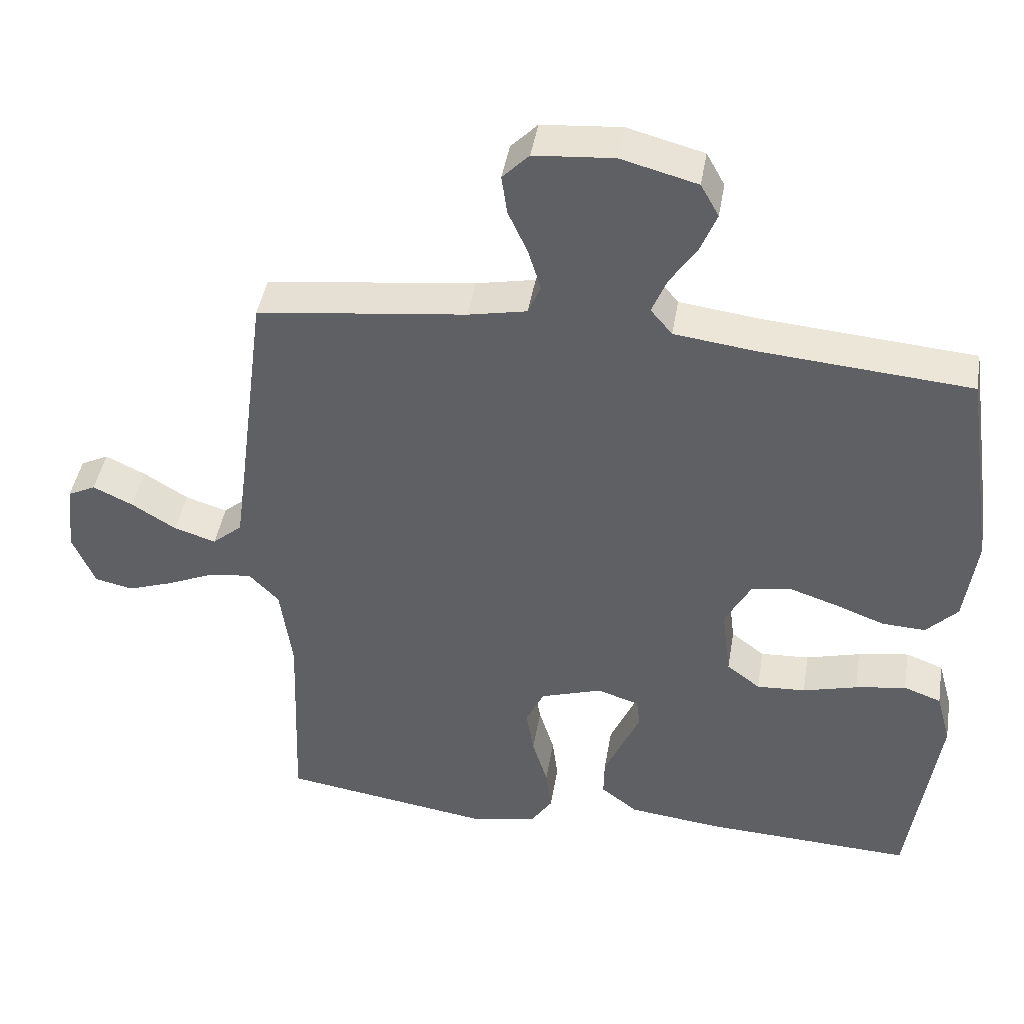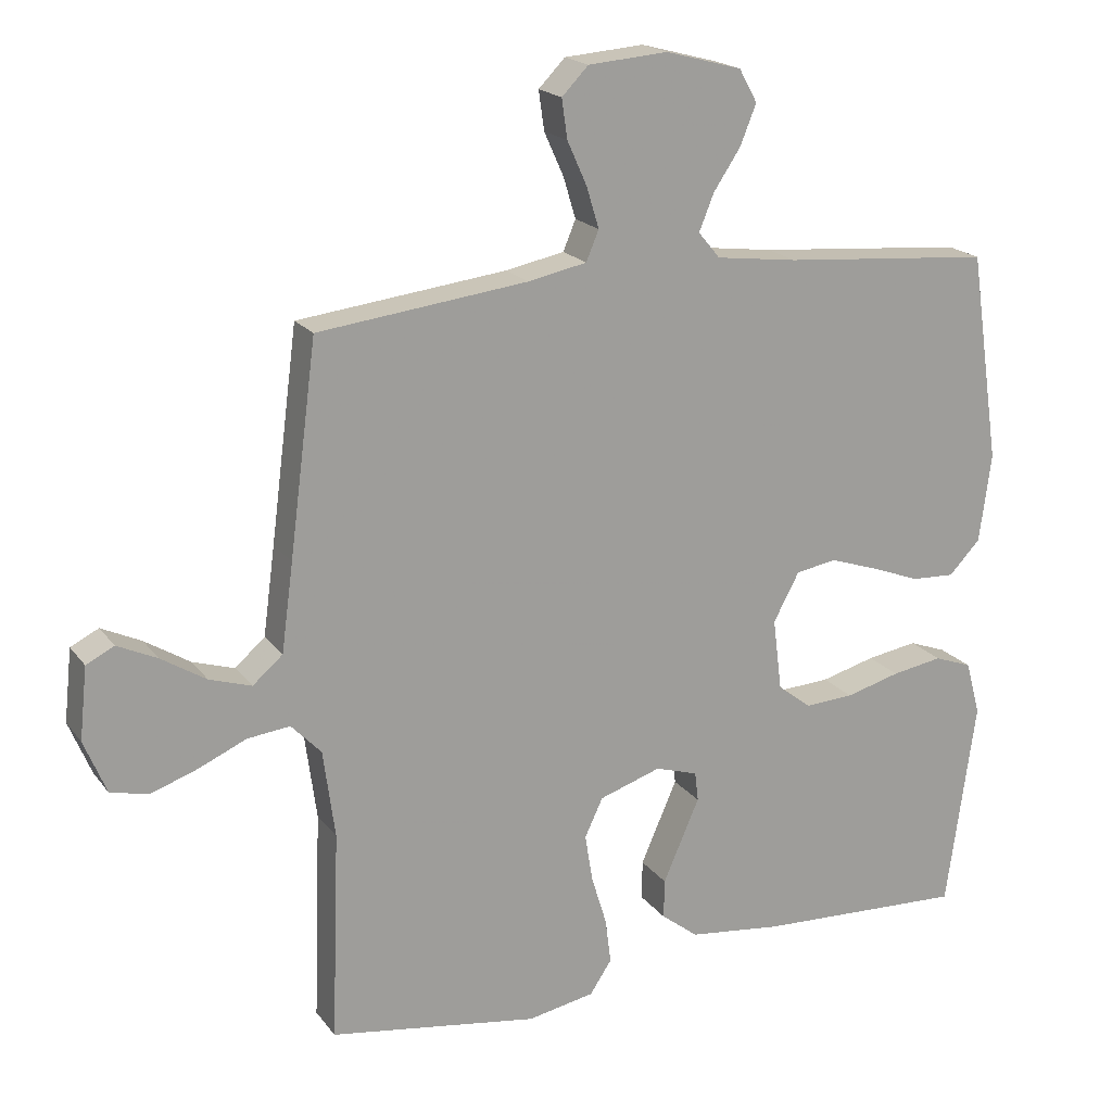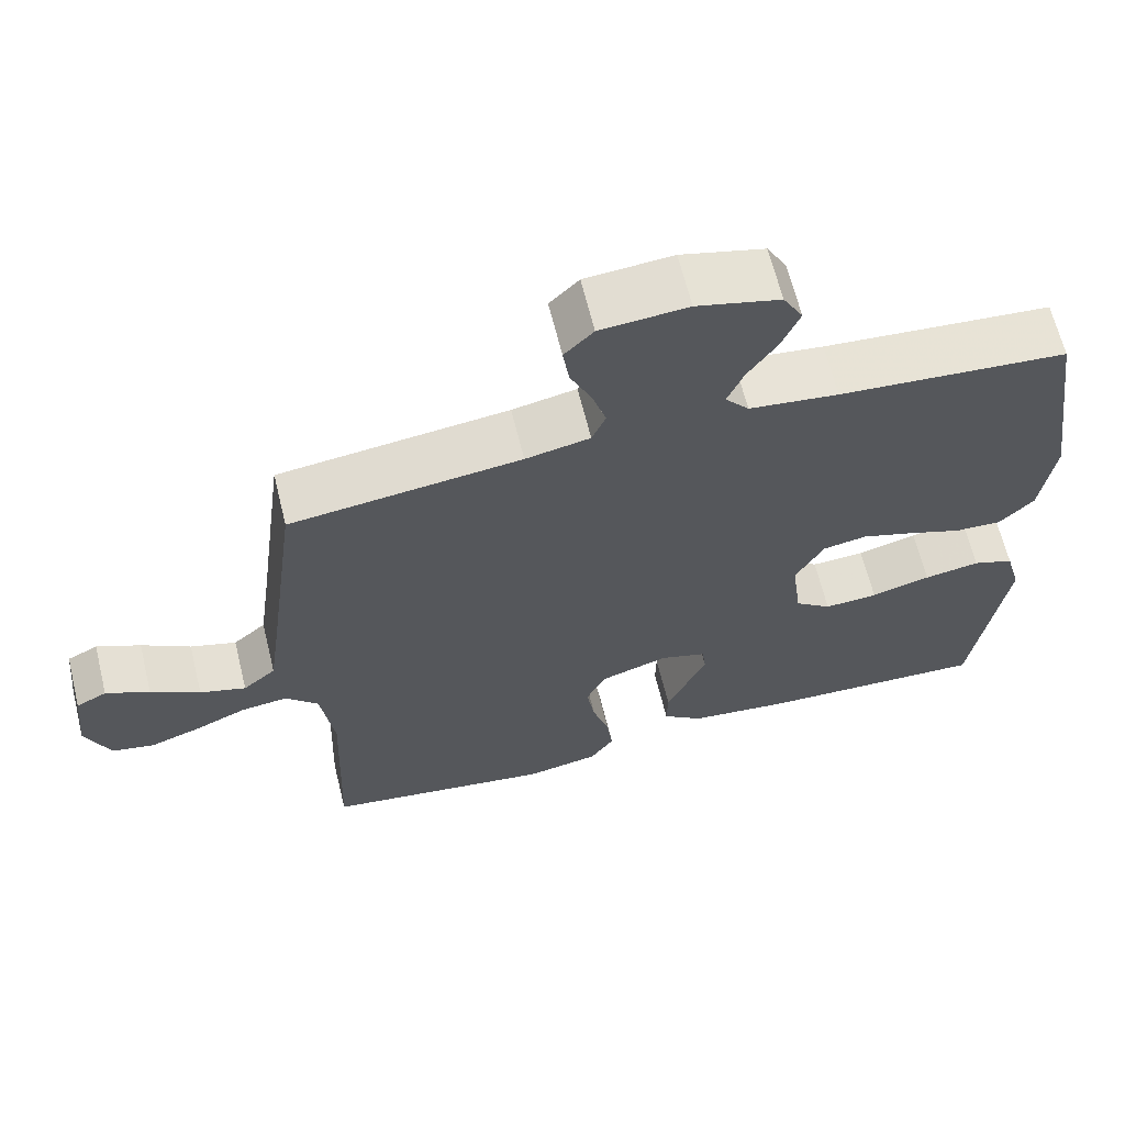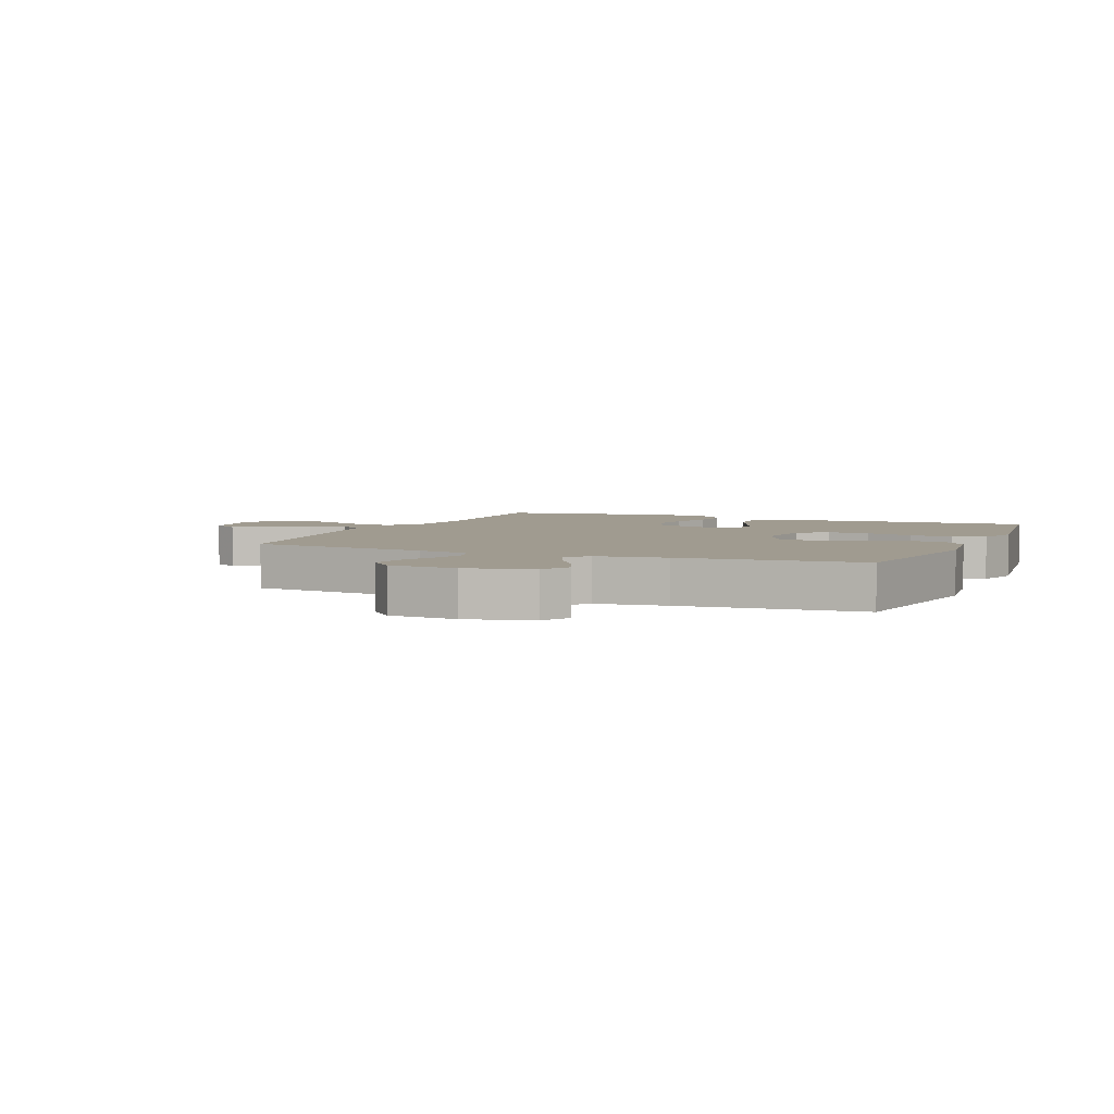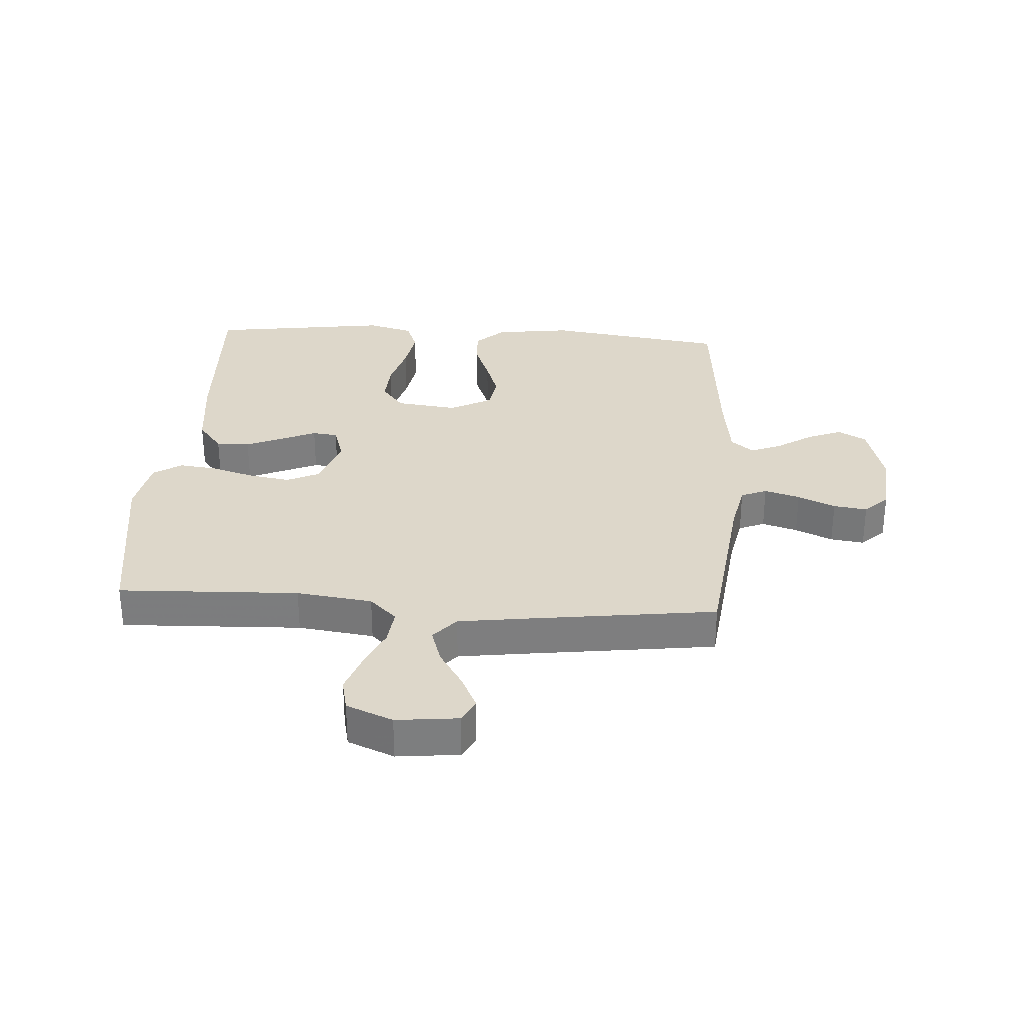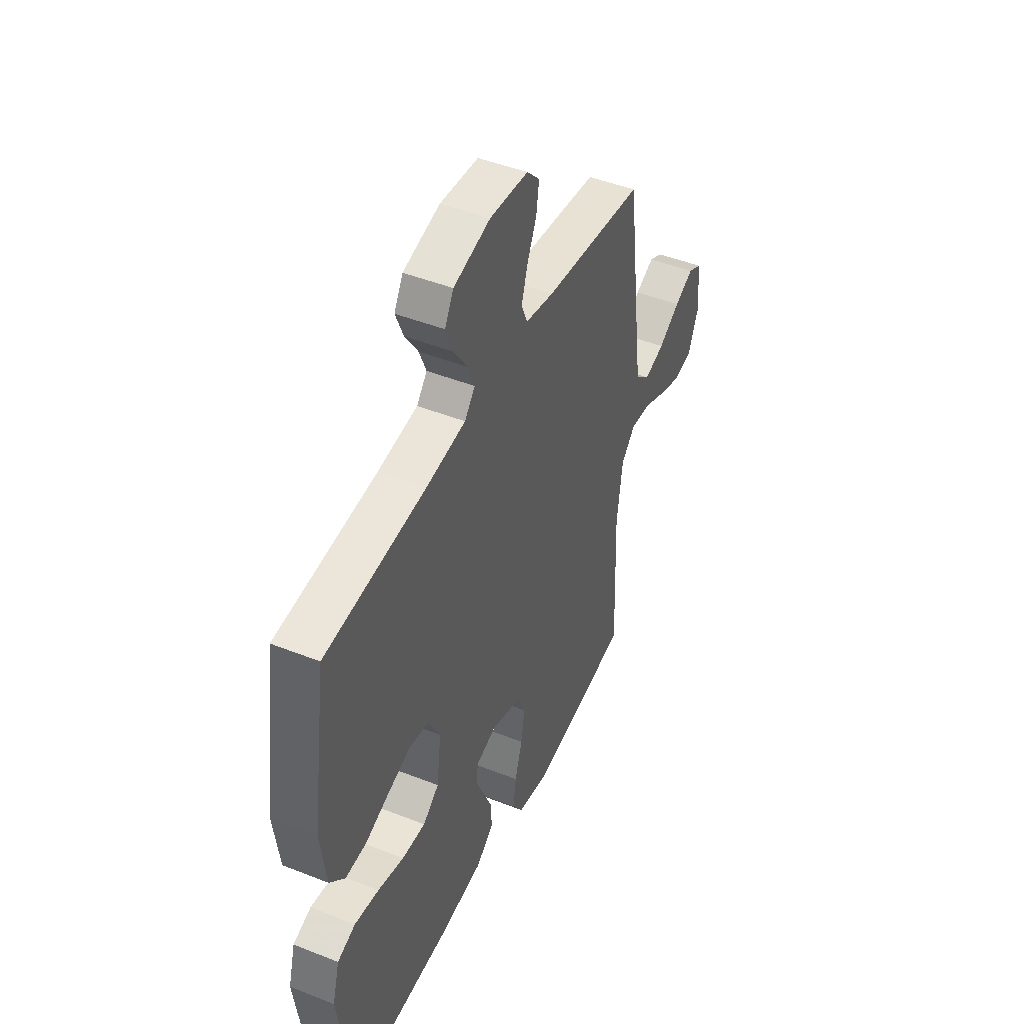
<metadata>
{"format":"obj","ext":"obj","renderer":"f3d","projection":"perspective","resolution":1024,"background":"white","views":[{"elev":43.6,"azim":9.4,"up":"+Z"},{"elev":19.1,"azim":-25.5,"up":"+Z"},{"elev":64.9,"azim":-13.8,"up":"+Z"},{"elev":4.2,"azim":23.0,"up":"+Y"},{"elev":30.9,"azim":-86.3,"up":"+Y"},{"elev":46.2,"azim":114.4,"up":"+Z"}]}
</metadata>
<code>
v -0.5 0.07 0.5
v -0.2 0.07 0.536
v -0.116 0.07 0.553
v -0.098 0.07 0.596
v -0.116 0.07 0.655
v -0.144 0.07 0.717
v -0.152 0.07 0.773
v -0.114 0.07 0.812
v 0 0.07 0.821
v 0.109 0.07 0.792
v 0.135 0.07 0.745
v 0.112 0.07 0.688
v 0.073 0.07 0.629
v 0.052 0.07 0.577
v 0.083 0.07 0.54
v 0.2 0.07 0.525
v 0.5 0.07 0.5
v 0.544 0.07 0.2
v 0.527 0.07 0.073
v 0.482 0.07 0.026
v 0.42 0.07 0.029
v 0.349 0.07 0.056
v 0.28 0.07 0.079
v 0.222 0.07 0.069
v 0.185 0.07 0
v 0.198 0.07 -0.103
v 0.246 0.07 -0.14
v 0.316 0.07 -0.136
v 0.394 0.07 -0.115
v 0.467 0.07 -0.103
v 0.521 0.07 -0.123
v 0.542 0.07 -0.2
v 0.5 0.07 -0.5
v 0.2 0.07 -0.486
v 0.066 0.07 -0.47
v 0.013 0.07 -0.429
v 0.014 0.07 -0.373
v 0.041 0.07 -0.311
v 0.066 0.07 -0.254
v 0.061 0.07 -0.212
v 0 0.07 -0.193
v -0.088 0.07 -0.222
v -0.114 0.07 -0.277
v -0.103 0.07 -0.345
v -0.081 0.07 -0.417
v -0.073 0.07 -0.481
v -0.104 0.07 -0.528
v -0.2 0.07 -0.546
v -0.5 0.07 -0.5
v -0.489 0.07 -0.2
v -0.506 0.07 -0.074
v -0.549 0.07 -0.029
v -0.61 0.07 -0.036
v -0.678 0.07 -0.066
v -0.744 0.07 -0.089
v -0.799 0.07 -0.077
v -0.831 0.07 0
v -0.82 0.07 0.103
v -0.78 0.07 0.123
v -0.723 0.07 0.096
v -0.659 0.07 0.056
v -0.599 0.07 0.037
v -0.556 0.07 0.074
v -0.539 0.07 0.2
v -0.5 0 0.5
v -0.2 0 0.536
v -0.116 0 0.553
v -0.098 0 0.596
v -0.116 0 0.655
v -0.144 0 0.717
v -0.152 0 0.773
v -0.114 0 0.812
v 0 0 0.821
v 0.109 0 0.792
v 0.135 0 0.745
v 0.112 0 0.688
v 0.073 0 0.629
v 0.052 0 0.577
v 0.083 0 0.54
v 0.2 0 0.525
v 0.5 0 0.5
v 0.544 0 0.2
v 0.527 0 0.073
v 0.482 0 0.026
v 0.42 0 0.029
v 0.349 0 0.056
v 0.28 0 0.079
v 0.222 0 0.069
v 0.185 0 0
v 0.198 0 -0.103
v 0.246 0 -0.14
v 0.316 0 -0.136
v 0.394 0 -0.115
v 0.467 0 -0.103
v 0.521 0 -0.123
v 0.542 0 -0.2
v 0.5 0 -0.5
v 0.2 0 -0.486
v 0.066 0 -0.47
v 0.013 0 -0.429
v 0.014 0 -0.373
v 0.041 0 -0.311
v 0.066 0 -0.254
v 0.061 0 -0.212
v 0 0 -0.193
v -0.088 0 -0.222
v -0.114 0 -0.277
v -0.103 0 -0.345
v -0.081 0 -0.417
v -0.073 0 -0.481
v -0.104 0 -0.528
v -0.2 0 -0.546
v -0.5 0 -0.5
v -0.489 0 -0.2
v -0.506 0 -0.074
v -0.549 0 -0.029
v -0.61 0 -0.036
v -0.678 0 -0.066
v -0.744 0 -0.089
v -0.799 0 -0.077
v -0.831 0 0
v -0.82 0 0.103
v -0.78 0 0.123
v -0.723 0 0.096
v -0.659 0 0.056
v -0.599 0 0.037
v -0.556 0 0.074
v -0.539 0 0.2
f 58 59 60 61
f 58 61 62
f 57 58 62
f 56 57 62
f 53 54 55 56
f 53 56 62
f 52 53 62 63
f 47 48 49 50
f 47 50 51
f 44 45 46 47
f 43 44 47 51
f 42 43 51 52
f 36 37 38 39
f 34 35 36 39
f 34 39 40
f 33 34 40
f 32 33 40
f 31 32 40 41
f 28 29 30 31
f 19 20 21 22
f 19 22 23
f 16 17 18 19
f 15 16 19 23
f 14 15 23 24
f 10 11 12 13
f 10 13 14
f 9 10 14
f 8 9 14
f 5 6 7 8
f 4 5 8 14
f 3 4 14 24
f 64 1 2
f 41 42 52 63
f 28 31 41
f 27 28 41
f 26 27 41 63
f 25 26 63 64
f 24 25 64
f 2 3 24 64
f 125 124 123 122
f 126 125 122
f 126 122 121
f 126 121 120
f 120 119 118 117
f 126 120 117
f 127 126 117 116
f 114 113 112 111
f 115 114 111
f 111 110 109 108
f 115 111 108 107
f 116 115 107 106
f 103 102 101 100
f 103 100 99 98
f 104 103 98
f 104 98 97
f 104 97 96
f 105 104 96 95
f 95 94 93 92
f 86 85 84 83
f 87 86 83
f 83 82 81 80
f 87 83 80 79
f 88 87 79 78
f 77 76 75 74
f 78 77 74
f 78 74 73
f 78 73 72
f 72 71 70 69
f 78 72 69 68
f 88 78 68 67
f 66 65 128
f 127 116 106 105
f 105 95 92
f 105 92 91
f 127 105 91 90
f 128 127 90 89
f 128 89 88
f 128 88 67 66
f 1 65 66 2
f 2 66 67 3
f 3 67 68 4
f 4 68 69 5
f 5 69 70 6
f 6 70 71 7
f 7 71 72 8
f 8 72 73 9
f 9 73 74 10
f 10 74 75 11
f 11 75 76 12
f 12 76 77 13
f 13 77 78 14
f 14 78 79 15
f 15 79 80 16
f 16 80 81 17
f 17 81 82 18
f 18 82 83 19
f 19 83 84 20
f 20 84 85 21
f 21 85 86 22
f 22 86 87 23
f 23 87 88 24
f 24 88 89 25
f 25 89 90 26
f 26 90 91 27
f 27 91 92 28
f 28 92 93 29
f 29 93 94 30
f 30 94 95 31
f 31 95 96 32
f 32 96 97 33
f 33 97 98 34
f 34 98 99 35
f 35 99 100 36
f 36 100 101 37
f 37 101 102 38
f 38 102 103 39
f 39 103 104 40
f 40 104 105 41
f 41 105 106 42
f 42 106 107 43
f 43 107 108 44
f 44 108 109 45
f 45 109 110 46
f 46 110 111 47
f 47 111 112 48
f 48 112 113 49
f 49 113 114 50
f 50 114 115 51
f 51 115 116 52
f 52 116 117 53
f 53 117 118 54
f 54 118 119 55
f 55 119 120 56
f 56 120 121 57
f 57 121 122 58
f 58 122 123 59
f 59 123 124 60
f 60 124 125 61
f 61 125 126 62
f 62 126 127 63
f 63 127 128 64
f 64 128 65 1

</code>
